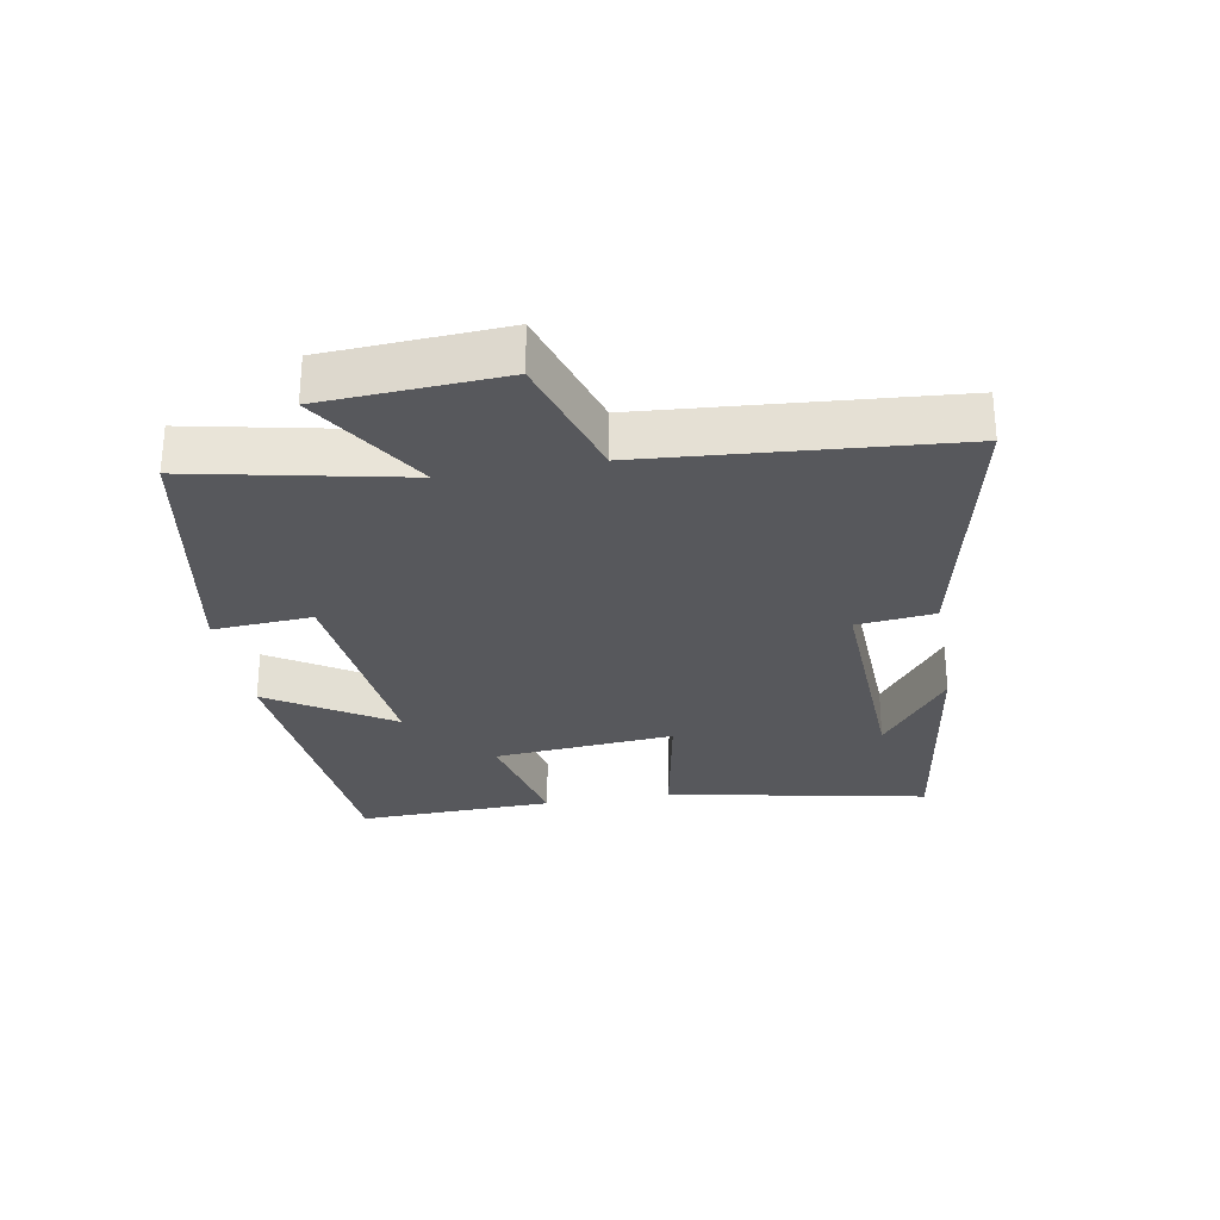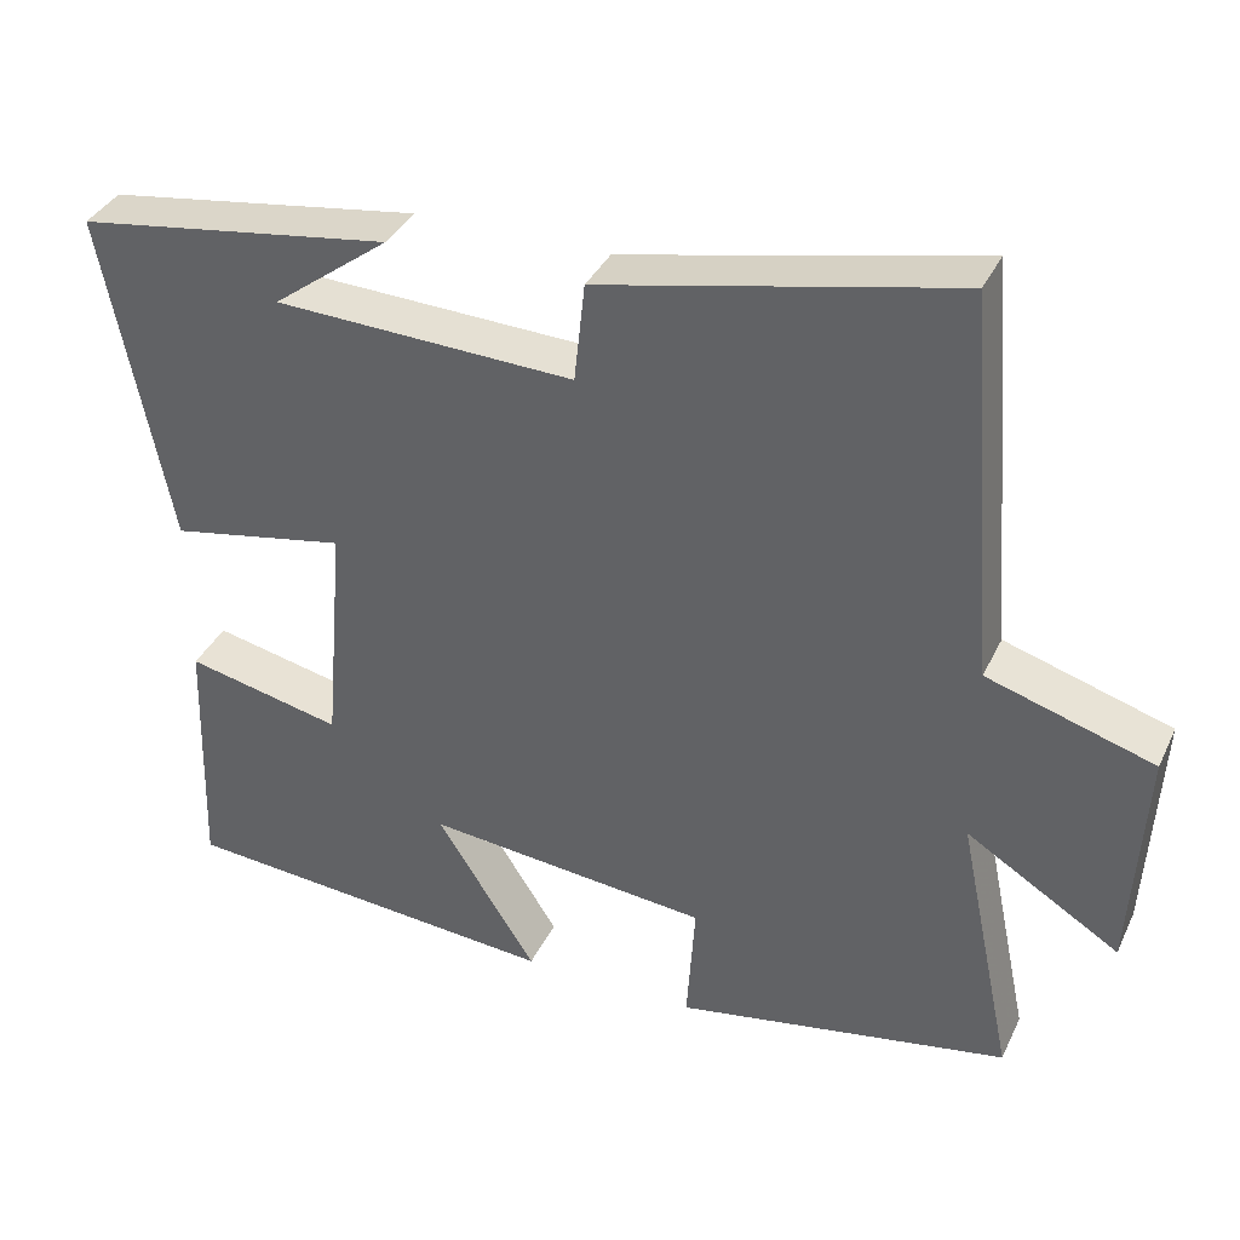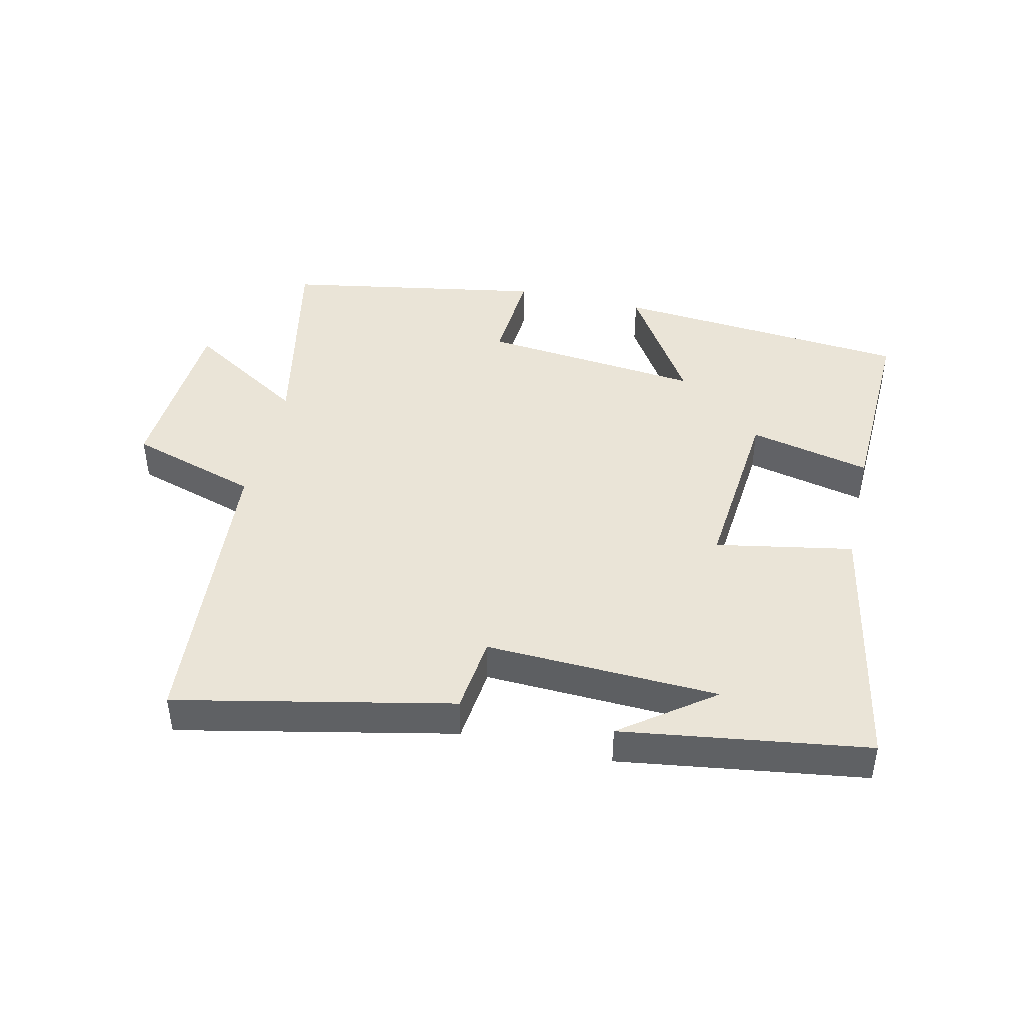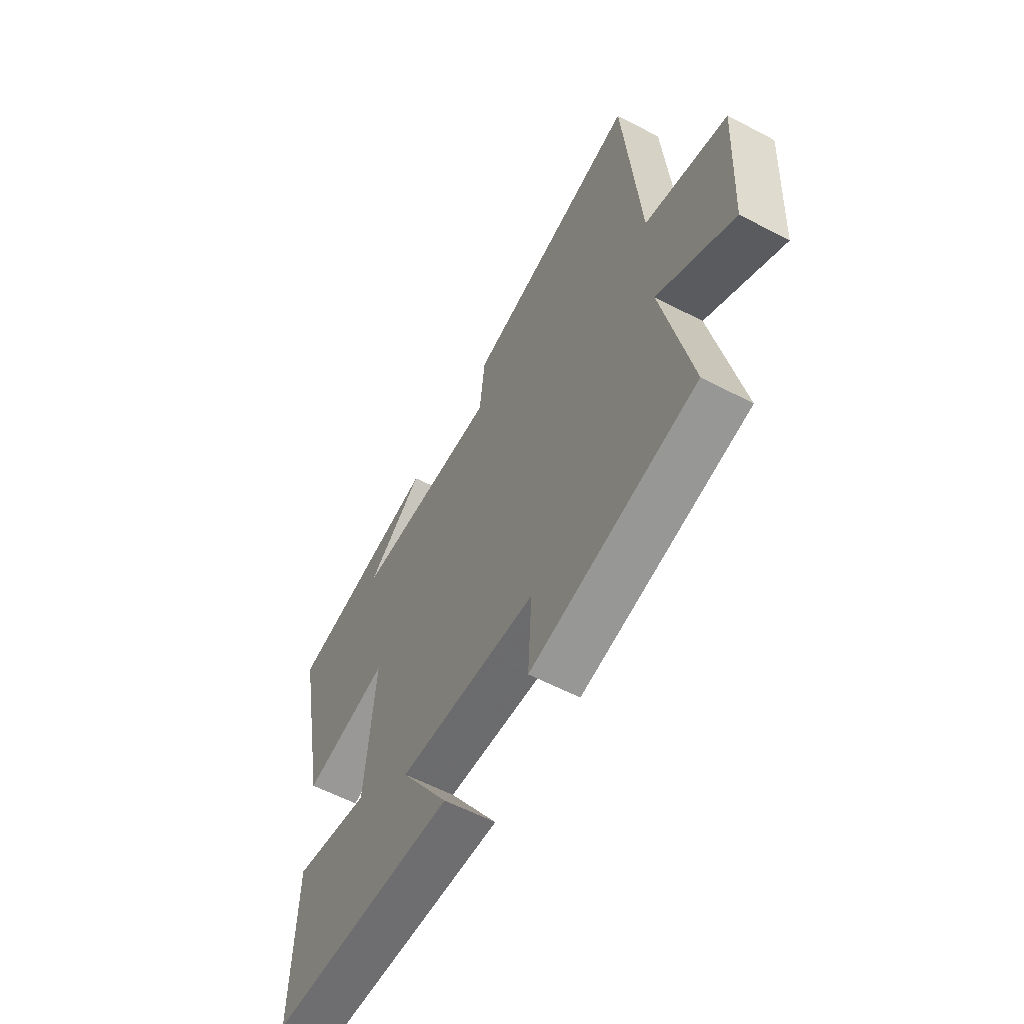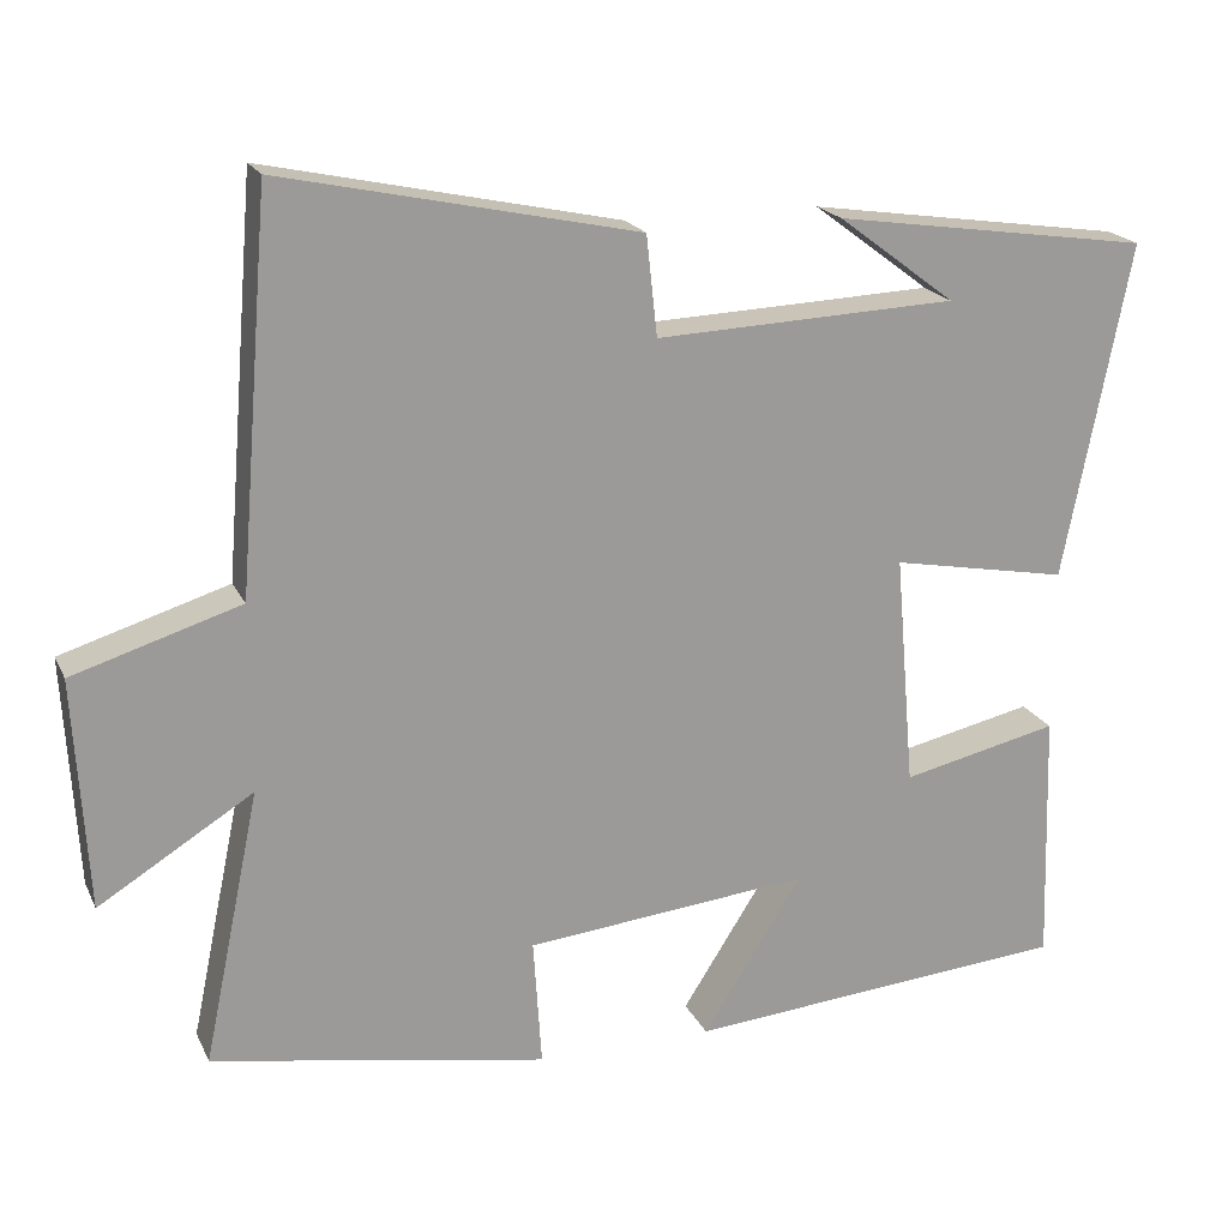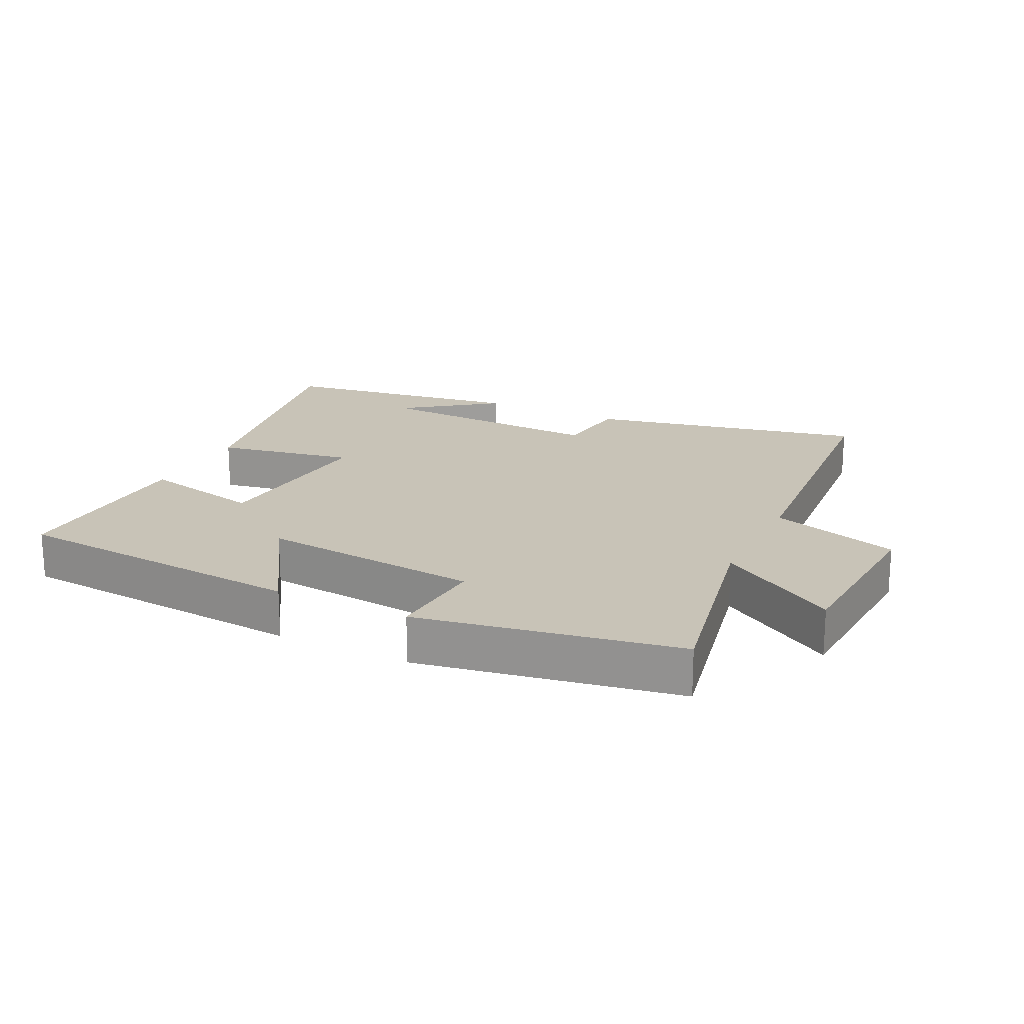
<metadata>
{"format":"obj","ext":"obj","renderer":"f3d","projection":"perspective","resolution":1024,"background":"white","views":[{"elev":-28.6,"azim":-79.9,"up":"+Y"},{"elev":36.5,"azim":-156.9,"up":"+Z"},{"elev":43.9,"azim":13.1,"up":"+Y"},{"elev":-58.8,"azim":-118.4,"up":"+Z"},{"elev":19.7,"azim":-19.6,"up":"+Z"},{"elev":19.6,"azim":-153.7,"up":"+Y"}]}
</metadata>
<code>
v -0.568 0.07 -0.428
v -0.5 0.07 -0.101
v -0.685 0.07 -0.215
v -0.701 0.07 0.061
v -0.5 0.07 0.123
v -0.462 0.07 0.592
v -0.035 0.07 0.5
v -0.022 0.07 0.38
v 0.34 0.07 0.394
v 0.199 0.07 0.5
v 0.58 0.07 0.444
v 0.5 0.07 0.041
v 0.287 0.07 0.081
v 0.311 0.07 -0.199
v 0.5 0.07 -0.157
v 0.509 0.07 -0.462
v 0.047 0.07 -0.5
v 0.167 0.07 -0.312
v -0.175 0.07 -0.346
v -0.165 0.07 -0.5
v -0.568 0 -0.428
v -0.5 0 -0.101
v -0.685 0 -0.215
v -0.701 0 0.061
v -0.5 0 0.123
v -0.462 0 0.592
v -0.035 0 0.5
v -0.022 0 0.38
v 0.34 0 0.394
v 0.199 0 0.5
v 0.58 0 0.444
v 0.5 0 0.041
v 0.287 0 0.081
v 0.311 0 -0.199
v 0.5 0 -0.157
v 0.509 0 -0.462
v 0.047 0 -0.5
v 0.167 0 -0.312
v -0.175 0 -0.346
v -0.165 0 -0.5
f 19 20 1 2
f 18 19 2
f 16 17 18
f 15 16 18
f 14 15 18
f 13 14 18 2
f 11 12 13
f 11 13 2
f 9 10 11
f 9 11 2
f 8 9 2
f 7 8 2
f 6 7 2
f 5 6 2
f 2 3 4 5
f 22 21 40 39
f 22 39 38
f 38 37 36
f 38 36 35
f 38 35 34
f 22 38 34 33
f 33 32 31
f 22 33 31
f 31 30 29
f 22 31 29
f 22 29 28
f 22 28 27
f 22 27 26
f 22 26 25
f 25 24 23 22
f 1 21 22 2
f 2 22 23 3
f 3 23 24 4
f 4 24 25 5
f 5 25 26 6
f 6 26 27 7
f 7 27 28 8
f 8 28 29 9
f 9 29 30 10
f 10 30 31 11
f 11 31 32 12
f 12 32 33 13
f 13 33 34 14
f 14 34 35 15
f 15 35 36 16
f 16 36 37 17
f 17 37 38 18
f 18 38 39 19
f 19 39 40 20
f 20 40 21 1

</code>
